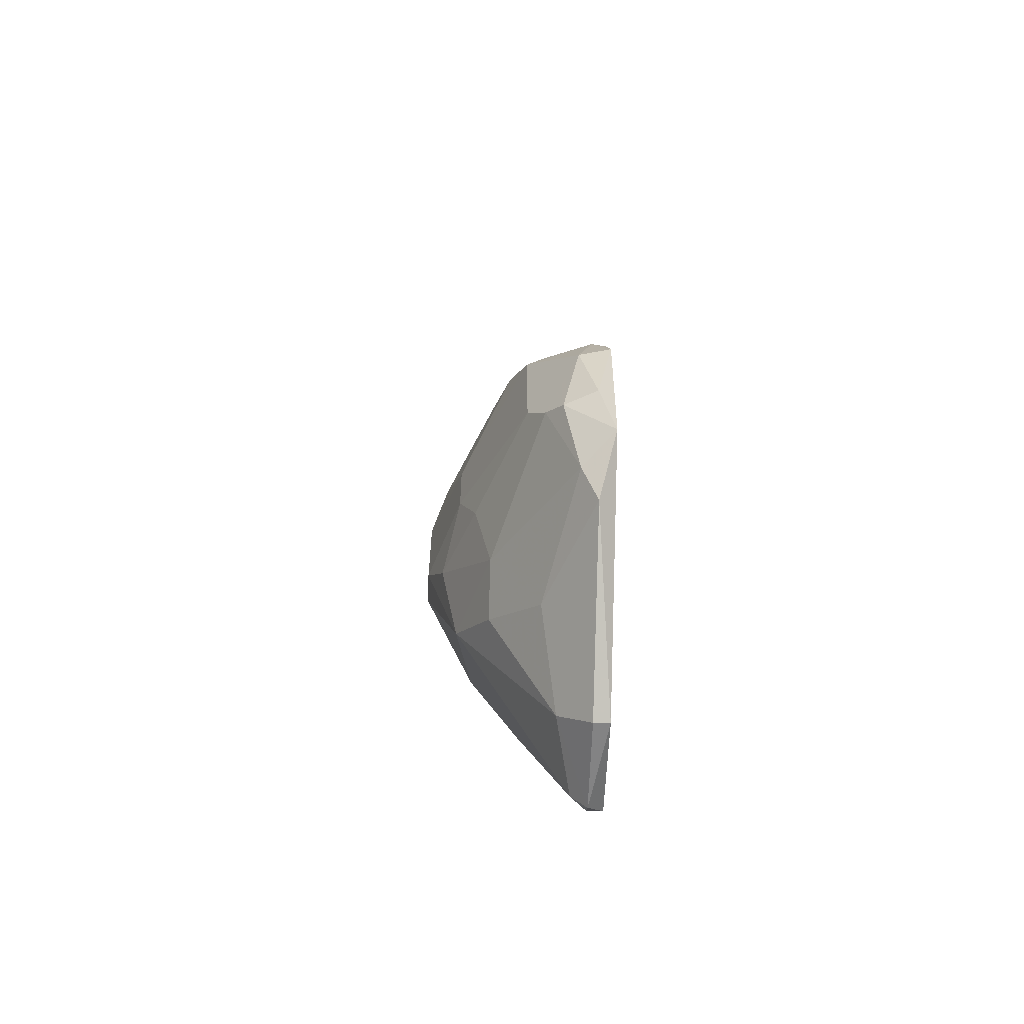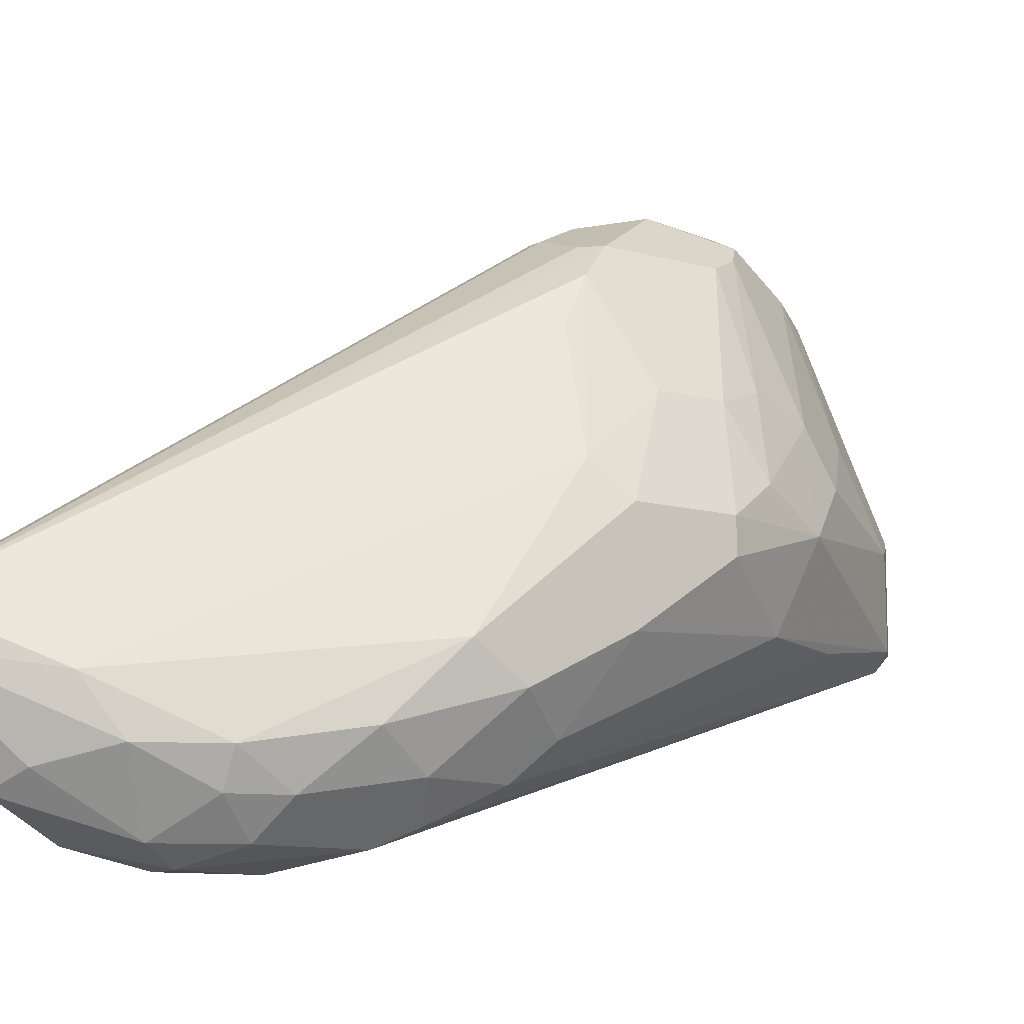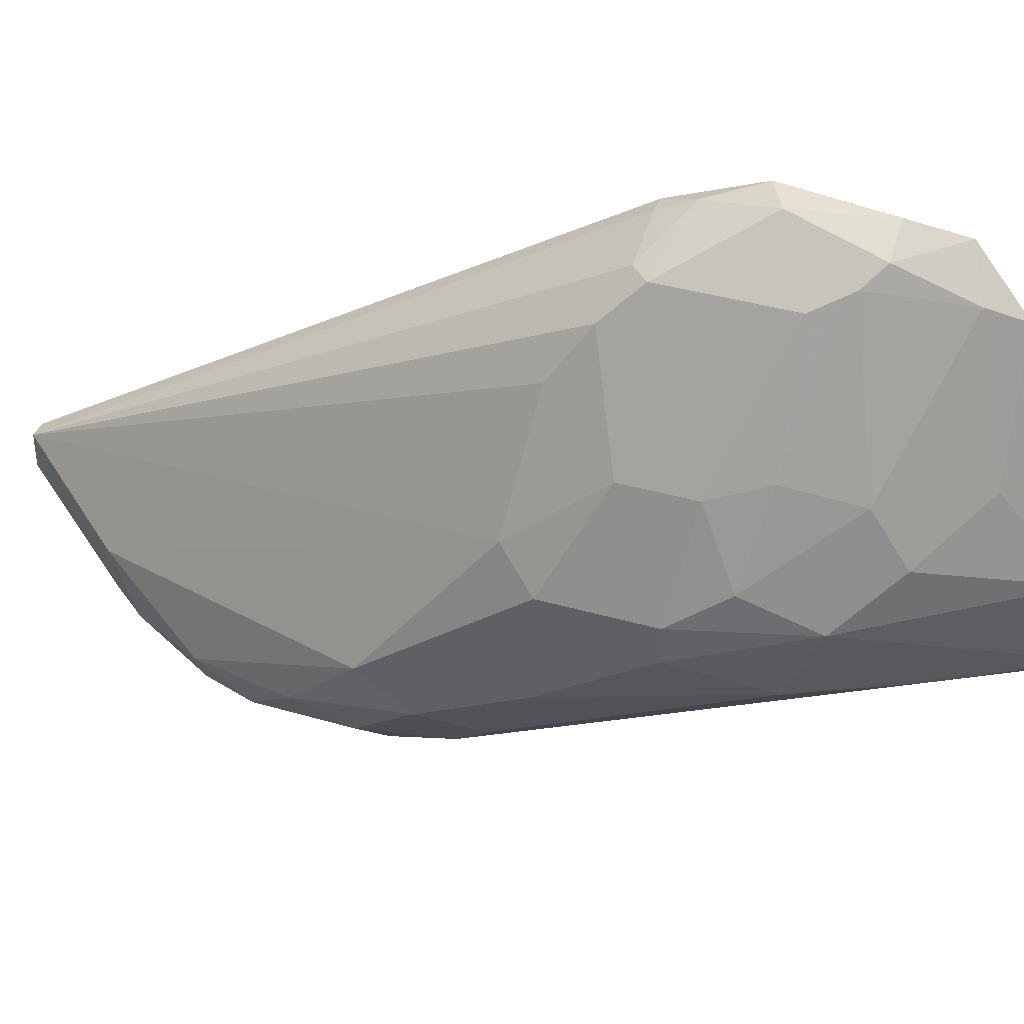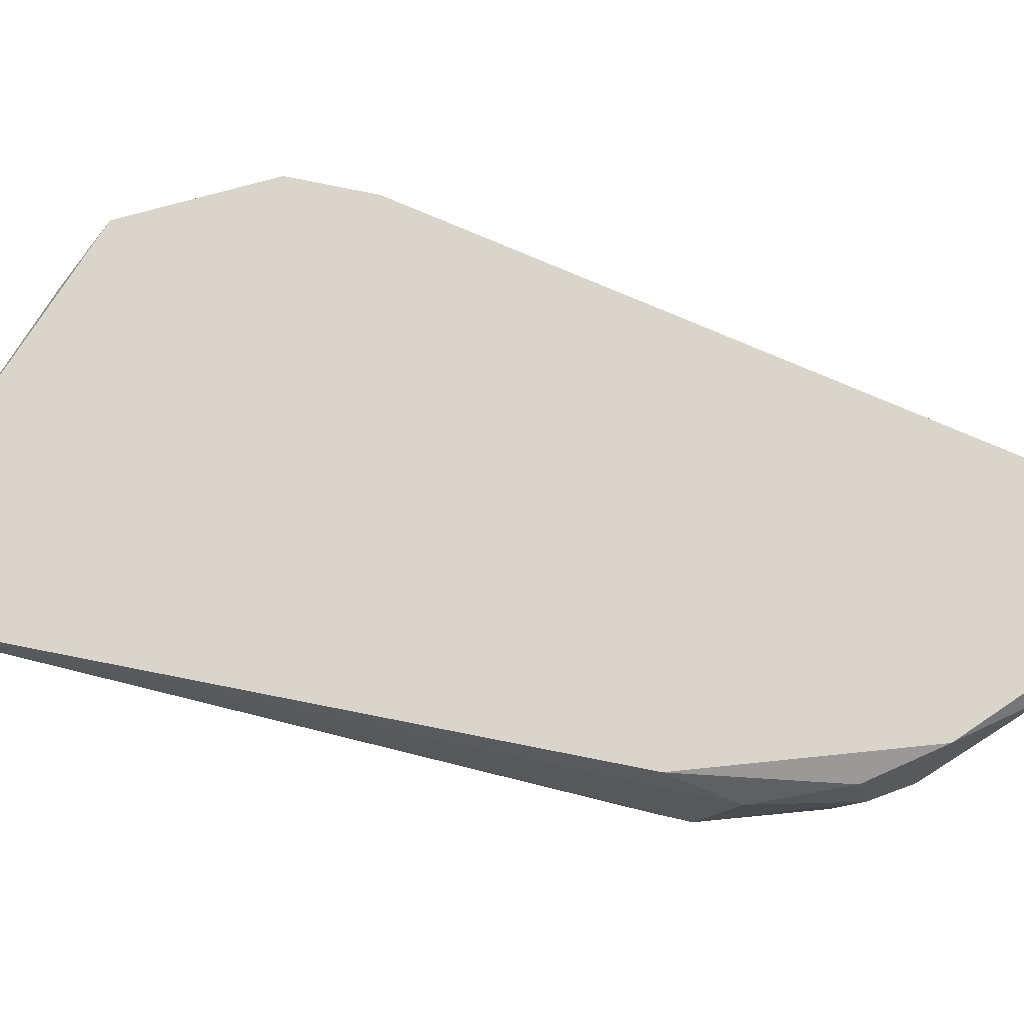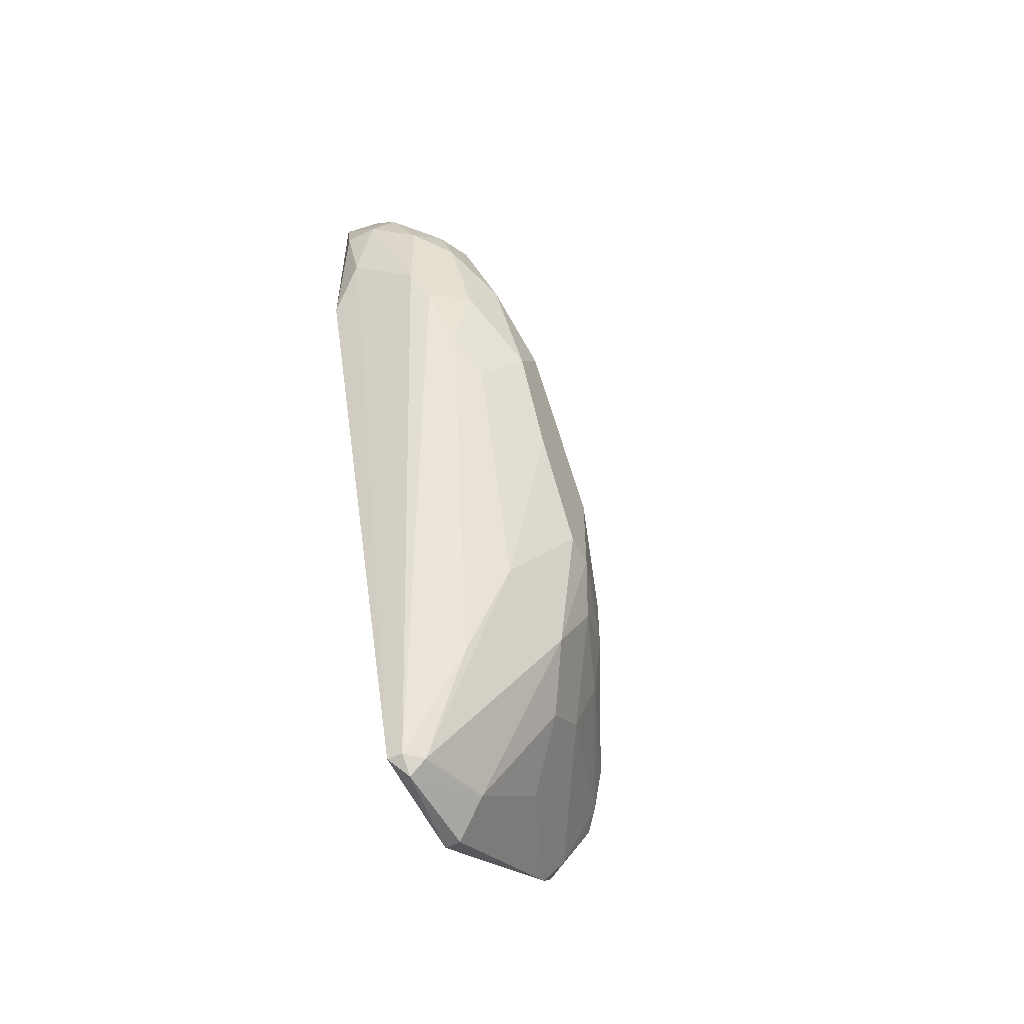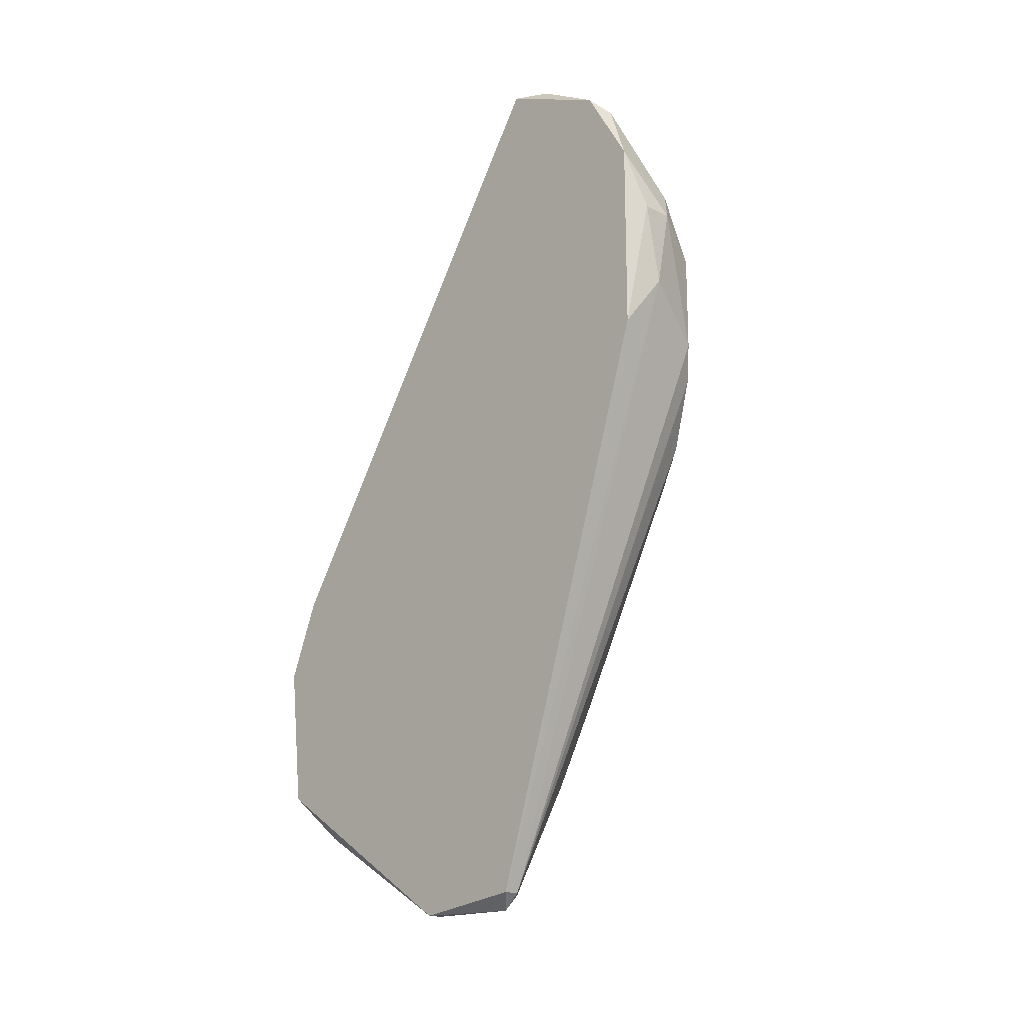
<metadata>
{"format":"obj","ext":"obj","renderer":"f3d","projection":"perspective","resolution":1024,"background":"white","views":[{"elev":-61.2,"azim":178.2,"up":"+Z"},{"elev":-10.8,"azim":54.3,"up":"+Y"},{"elev":39.1,"azim":109.8,"up":"+Y"},{"elev":-27.3,"azim":-74.6,"up":"+Y"},{"elev":-54.3,"azim":27.7,"up":"+Z"},{"elev":-17.5,"azim":-44.7,"up":"+Z"}]}
</metadata>
<code>
v 0.02527 0.007506 0.03282
v 0.02527 0.008843 -0.04086
v 0.02527 0.03698 -0.03015
v 0.02527 -0.001878 0.0288
v 0.02527 0.01822 -0.0422
v 0.02527 0.03832 -0.01809
v 0.02527 0.03564 -0.01139
v 0.02527 -0.005896 0.0221
v 0.02527 -0.005896 0.006025
v 0.03198 0.008843 -0.03148
v 0.03198 0.0343 -0.0221
v 0.03198 0.0343 -0.01272
v 0.03198 0.003483 0.02478
v 0.03867 0.01822 -0.02077
v 0.03867 0.01822 -0.006027
v 0.03867 0.000803 0.008705
v 0.0293 0.03698 -0.02612
v 0.0293 -0.001878 0.02612
v 0.0293 -0.007238 0.01674
v 0.0293 0.01688 -0.03952
v 0.03063 0.02358 -0.03416
v 0.03063 0.0343 -0.01139
v 0.03063 0.03564 -0.02478
v 0.03063 -0.005896 0.01942
v 0.03733 0.01554 -0.02612
v 0.03733 0.02358 -0.01809
v 0.03733 0.02358 -0.01272
v 0.03733 -0.001878 0.004681
v 0.03733 0.000803 -0.00469
v 0.02661 0.007506 0.03282
v 0.02661 0.008843 -0.04086
v 0.02661 0.03698 -0.01406
v 0.02661 0.01822 -0.0422
v 0.02661 0.03832 -0.02612
v 0.02661 0.03564 -0.01139
v 0.02661 -0.007238 0.01674
v 0.02661 -0.003216 0.02746
v 0.02661 0.004825 0.03282
v 0.02661 0.03296 -0.03416
v 0.02661 0.01019 -0.0422
v 0.03331 -0.000535 0.0221
v 0.03331 0.03162 -0.01004
v 0.03331 -0.005896 0.006025
v 0.03331 -0.005896 0.01406
v 0.04001 0.007506 -0.008707
v 0.04001 0.01554 -0.01674
v 0.04001 0.01554 -0.008707
v 0.04001 0.006163 0.003344
v 0.04001 0.003483 -0.000673
v 0.04001 0.01287 -0.01674
v 0.02796 0.0343 -0.03148
v 0.02796 0.03832 -0.01942
v 0.02796 -0.007238 0.01004
v 0.02796 0.01019 -0.04086
v 0.03465 0.01956 -0.03015
v 0.03465 0.02358 -0.02746
v 0.03465 -0.004558 0.003344
v 0.03465 0.0276 -0.007363
v 0.03465 -0.003216 0.01674
v 0.03599 -0.000535 0.01674
v 0.03599 0.008843 -0.02344
v 0.03599 -0.001878 -0.002017
v 0.03599 -0.003216 0.01272
v 0.03599 0.02492 -0.0221
f 34 52 17
f 53 9 2
f 9 3 2
f 3 9 4
f 3 4 1
f 47 48 45
f 54 25 61
f 3 1 6
f 48 47 15
f 4 9 8
f 47 45 50
f 61 25 50
f 45 61 50
f 30 42 12
f 60 48 13
f 15 30 13
f 48 15 13
f 6 32 52
f 32 12 52
f 12 23 52
f 42 30 58
f 15 42 58
f 30 15 58
f 53 2 31
f 43 53 31
f 2 3 5
f 25 54 20
f 55 25 20
f 28 62 49
f 45 48 49
f 48 60 16
f 28 49 16
f 49 48 16
f 1 30 35
f 3 51 39
f 5 3 39
f 33 5 39
f 20 33 39
f 51 23 56
f 25 55 56
f 14 25 56
f 30 1 38
f 1 4 38
f 13 30 38
f 13 38 41
f 60 13 41
f 18 24 41
f 38 18 41
f 53 43 19
f 43 44 19
f 44 24 19
f 24 8 19
f 32 6 7
f 6 1 7
f 1 35 7
f 35 32 7
f 61 45 29
f 49 62 29
f 45 49 29
f 3 6 34
f 6 52 34
f 47 26 27
f 15 47 27
f 42 15 27
f 12 42 27
f 26 12 27
f 12 32 22
f 30 12 22
f 35 30 22
f 32 35 22
f 4 8 37
f 8 24 37
f 24 18 37
f 38 4 37
f 18 38 37
f 12 26 11
f 23 12 11
f 54 61 10
f 31 54 10
f 62 31 10
f 29 62 10
f 61 29 10
f 26 47 46
f 47 50 46
f 50 25 46
f 14 26 46
f 25 14 46
f 44 28 63
f 16 60 63
f 28 16 63
f 26 14 64
f 56 23 64
f 14 56 64
f 11 26 64
f 23 11 64
f 9 53 36
f 8 9 36
f 53 19 36
f 19 8 36
f 55 20 21
f 39 51 21
f 20 39 21
f 51 56 21
f 56 55 21
f 24 44 59
f 60 41 59
f 41 24 59
f 44 63 59
f 63 60 59
f 62 28 57
f 28 44 57
f 44 43 57
f 31 62 57
f 43 31 57
f 31 2 40
f 54 31 40
f 2 5 40
f 5 33 40
f 20 54 40
f 33 20 40
f 51 3 17
f 23 51 17
f 52 23 17
f 3 34 17

</code>
